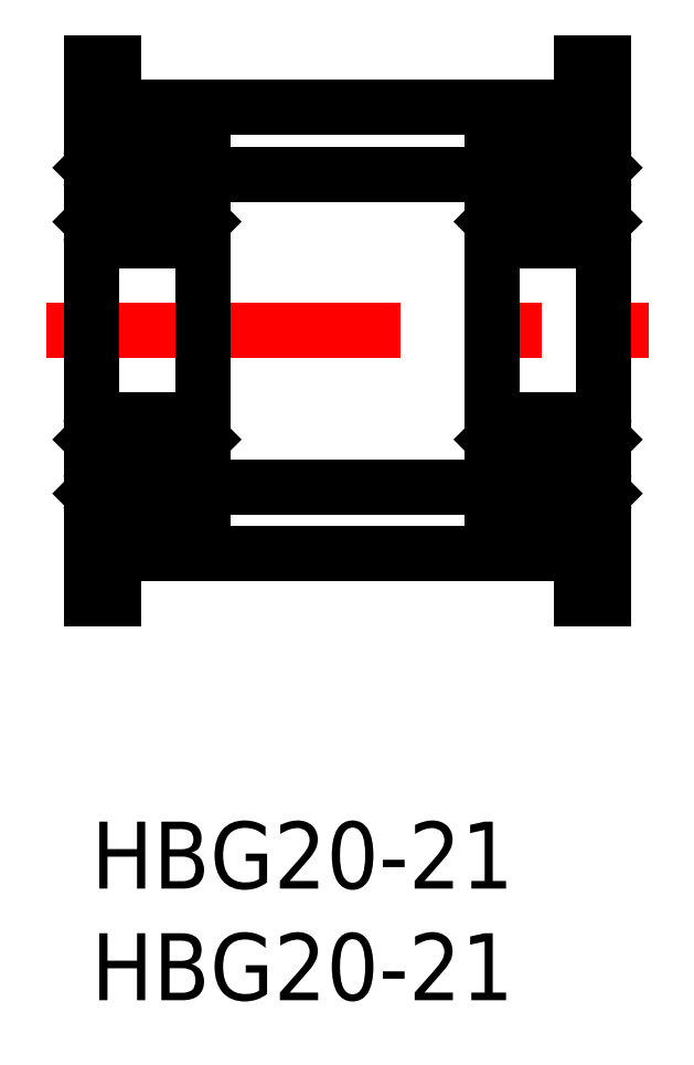
<metadata>
{"format":"dxf","ext":"dxf","renderer":"ezdxf+matplotlib","layout":"modelspace","background":"white","min_lineweight":24,"dpi":150}
</metadata>
<code>
0
SECTION
2
ENTITIES
0
INSERT
8
MSM_CONTINUOUS
2
*U2
10
0
20
0
30
0
0
INSERT
8
MSM_CONTINUOUS
2
*U3
10
0
20
0
30
0
0
LINE
8
MSM_CONTINUOUS
10
1
20
12
30
0
11
22
21
12
31
0
0
LINE
8
MSM_CONTINUOUS
10
0
20
10
30
0
11
1
21
10
31
0
0
LINE
8
MSM_CONTINUOUS
10
1
20
10
30
0
11
1
21
12
31
0
0
LINE
8
MSM_CONTINUOUS
10
22
20
10
30
0
11
23
21
10
31
0
0
LINE
8
MSM_CONTINUOUS
10
22
20
12
30
0
11
22
21
10
31
0
0
LINE
8
MSM_CENTER
10
-2
20
22
30
0
11
25
21
22
31
0
0
LINE
8
MSM_CONTINUOUS
10
1
20
32
30
0
11
22
21
32
31
0
0
LINE
8
MSM_CONTINUOUS
10
1
20
34
30
0
11
1
21
32
31
0
0
LINE
8
MSM_CONTINUOUS
10
0
20
34
30
0
11
1
21
34
31
0
0
LINE
8
MSM_CONTINUOUS
10
22
20
32
30
0
11
22
21
34
31
0
0
LINE
8
MSM_CONTINUOUS
10
22
20
34
30
0
11
23
21
34
31
0
0
LINE
8
MSM_CONTINUOUS
10
18
20
15
30
0
11
5
21
15
31
0
0
LINE
8
MSM_CONTINUOUS
10
18
20
29
30
0
11
5
21
29
31
0
0
ARC
8
MSM_CONTINUOUS
10
4.8
20
29.8
30
0
40
0.2
50
0
51
90
0
ARC
8
MSM_CONTINUOUS
10
0.2
20
29.8
30
0
40
0.2
50
90
51
180
0
LINE
8
MSM_CONTINUOUS
10
0
20
30
30
0
11
5
21
30
31
0
0
ARC
8
MSM_CONTINUOUS
10
4.8
20
26.2
30
0
40
0.2
50
270
51
0
0
ARC
8
MSM_CONTINUOUS
10
4.8
20
17.8
30
0
40
0.2
50
0
51
90
0
ARC
8
MSM_CONTINUOUS
10
0.2
20
26.2
30
0
40
0.2
50
180
51
270
0
ARC
8
MSM_CONTINUOUS
10
0.2
20
17.8
30
0
40
0.2
50
90
51
180
0
LINE
8
MSM_CONTINUOUS
10
0.2
20
18
30
0
11
4.8
21
18
31
0
0
LINE
8
MSM_CONTINUOUS
10
0.2
20
26
30
0
11
4.8
21
26
31
0
0
ARC
8
MSM_CONTINUOUS
10
4.8
20
14.2
30
0
40
0.2
50
270
51
0
0
ARC
8
MSM_CONTINUOUS
10
0.2
20
14.2
30
0
40
0.2
50
180
51
270
0
LINE
8
MSM_CONTINUOUS
10
5
20
14
30
0
11
0
21
14
31
0
0
LINE
8
MSM_CONTINUOUS
10
5
20
30
30
0
11
5
21
14
31
0
0
LINE
8
MSM_CONTINUOUS
10
21.46
20
28.72
30
0
11
22.2
21
28.72
31
0
0
ARC
8
MSM_CONTINUOUS
10
22.8
20
26.2
30
0
40
0.2
50
270
51
0
0
ARC
8
MSM_CONTINUOUS
10
22.8
20
17.8
30
0
40
0.2
50
0
51
90
0
ARC
8
MSM_CONTINUOUS
10
18.2
20
26.2
30
0
40
0.2
50
180
51
270
0
ARC
8
MSM_CONTINUOUS
10
18.2
20
17.8
30
0
40
0.2
50
90
51
180
0
LINE
8
MSM_CONTINUOUS
10
18.2
20
18
30
0
11
22.8
21
18
31
0
0
LINE
8
MSM_CONTINUOUS
10
21.46
20
27.28
30
0
11
22.2
21
27.28
31
0
0
LINE
8
MSM_CONTINUOUS
10
18.2
20
26
30
0
11
22.8
21
26
31
0
0
ARC
8
MSM_CONTINUOUS
10
22.8
20
14.2
30
0
40
0.2
50
270
51
0
0
ARC
8
MSM_CONTINUOUS
10
18.2
20
14.2
30
0
40
0.2
50
180
51
270
0
LINE
8
MSM_CONTINUOUS
10
23
20
14
30
0
11
18
21
14
31
0
0
LINE
8
MSM_CONTINUOUS
10
18
20
14
30
0
11
18
21
30
31
0
0
CIRCLE
8
MSM_CONTINUOUS
10
20.5
20
28
30
0
40
1.2
0
LINE
8
MSM_CONTINUOUS
10
23
20
34
30
0
11
23
21
10
31
0
0
ARC
8
MSM_CONTINUOUS
10
22.8
20
29.8
30
0
40
0.2
50
0
51
90
0
ARC
8
MSM_CONTINUOUS
10
18.2
20
29.8
30
0
40
0.2
50
90
51
180
0
LINE
8
MSM_CONTINUOUS
10
18
20
30
30
0
11
23
21
30
31
0
0
LINE
8
MSM_CONTINUOUS
10
0
20
10
30
0
11
0
21
34
31
0
0
LINE
8
MSM_CONTINUOUS
10
22.2
20
28.68
30
0
11
22.2
21
29.2
31
0
0
LINE
8
MSM_CONTINUOUS
10
22.3
20
29.2
30
0
11
22.3
21
28.72
31
0
0
LINE
8
MSM_CONTINUOUS
10
22.4
20
28.48
30
0
11
22.4
21
27.18
31
0
0
ARC
8
MSM_CONTINUOUS
10
22.4
20
29.2
30
0
40
0.1
50
0
51
180
0
ARC
8
MSM_CONTINUOUS
10
22.4
20
29.2
30
0
40
0.2
50
0
51
180
0
LINE
8
MSM_CONTINUOUS
10
22.5
20
29.2
30
0
11
22.5
21
29
31
0
0
LINE
8
MSM_CONTINUOUS
10
22.6
20
29.2
30
0
11
22.6
21
29
31
0
0
LINE
8
MSM_CONTINUOUS
10
22.3
20
28.72
30
0
11
22.5
21
28.52
31
0
0
LINE
8
MSM_CONTINUOUS
10
22.2
20
28.68
30
0
11
22.4
21
28.48
31
0
0
LINE
8
MSM_CONTINUOUS
10
22.5
20
28.52
30
0
11
22.5
21
27.18
31
0
0
LINE
8
MSM_CONTINUOUS
10
22.4
20
27.08
30
0
11
22.2
21
27.08
31
0
0
ARC
8
MSM_CONTINUOUS
10
22.4
20
27.18
30
0
40
0.1
50
270
51
4.071e-12
0
LINE
8
MSM_CONTINUOUS
10
22.2
20
27.18
30
0
11
22.4
21
27.18
31
0
0
LINE
8
MSM_CONTINUOUS
10
22.5
20
29
30
0
11
22.6
21
29
31
0
0
LINE
8
MSM_CONTINUOUS
10
22.2
20
26.98
30
0
11
22.9
21
26.98
31
0
0
LINE
8
MSM_CONTINUOUS
10
22.6
20
29.2
30
0
11
22.9
21
29.2
31
0
0
LINE
8
MSM_CONTINUOUS
10
22.2
20
26.98
30
0
11
22.2
21
27.28
31
0
0
LINE
8
MSM_CONTINUOUS
10
22.9
20
29.2
30
0
11
23
21
29.3
31
0
0
LINE
8
MSM_CONTINUOUS
10
22.9
20
26.98
30
0
11
23
21
26.88
31
0
0
LINE
8
MSM_CONTINUOUS
10
19.54
20
28.72
30
0
11
18.8
21
28.72
31
0
0
LINE
8
MSM_CONTINUOUS
10
19.54
20
27.28
30
0
11
18.8
21
27.28
31
0
0
LINE
8
MSM_CONTINUOUS
10
18.1
20
26.98
30
0
11
18
21
26.88
31
0
0
LINE
8
MSM_CONTINUOUS
10
18.1
20
29.2
30
0
11
18
21
29.3
31
0
0
LINE
8
MSM_CONTINUOUS
10
18.8
20
28.68
30
0
11
18.8
21
29.2
31
0
0
LINE
8
MSM_CONTINUOUS
10
18.7
20
29.2
30
0
11
18.7
21
28.72
31
0
0
LINE
8
MSM_CONTINUOUS
10
18.6
20
28.48
30
0
11
18.6
21
27.18
31
0
0
ARC
8
MSM_CONTINUOUS
10
18.6
20
29.2
30
0
40
0.1
50
6.4e-15
51
180
0
ARC
8
MSM_CONTINUOUS
10
18.6
20
29.2
30
0
40
0.2
50
6.4e-15
51
180
0
LINE
8
MSM_CONTINUOUS
10
18.5
20
29.2
30
0
11
18.5
21
29
31
0
0
LINE
8
MSM_CONTINUOUS
10
18.4
20
29.2
30
0
11
18.4
21
29
31
0
0
LINE
8
MSM_CONTINUOUS
10
18.7
20
28.72
30
0
11
18.5
21
28.52
31
0
0
LINE
8
MSM_CONTINUOUS
10
18.8
20
28.68
30
0
11
18.6
21
28.48
31
0
0
LINE
8
MSM_CONTINUOUS
10
18.5
20
28.52
30
0
11
18.5
21
27.18
31
0
0
LINE
8
MSM_CONTINUOUS
10
18.6
20
27.08
30
0
11
18.8
21
27.08
31
0
0
ARC
8
MSM_CONTINUOUS
10
18.6
20
27.18
30
0
40
0.1
50
180
51
270
0
LINE
8
MSM_CONTINUOUS
10
18.8
20
27.18
30
0
11
18.6
21
27.18
31
0
0
LINE
8
MSM_CONTINUOUS
10
18.5
20
29
30
0
11
18.4
21
29
31
0
0
LINE
8
MSM_CONTINUOUS
10
18.8
20
26.98
30
0
11
18.1
21
26.98
31
0
0
LINE
8
MSM_CONTINUOUS
10
18.4
20
29.2
30
0
11
18.1
21
29.2
31
0
0
LINE
8
MSM_CONTINUOUS
10
18.8
20
26.98
30
0
11
18.8
21
27.28
31
0
0
LINE
8
MSM_CONTINUOUS
10
21.46
20
15.28
30
0
11
22.2
21
15.28
31
0
0
LINE
8
MSM_CONTINUOUS
10
21.46
20
16.72
30
0
11
22.2
21
16.72
31
0
0
CIRCLE
8
MSM_CONTINUOUS
10
20.5
20
16
30
0
40
1.2
0
LINE
8
MSM_CONTINUOUS
10
22.9
20
17.02
30
0
11
23
21
17.12
31
0
0
LINE
8
MSM_CONTINUOUS
10
22.9
20
14.8
30
0
11
23
21
14.7
31
0
0
LINE
8
MSM_CONTINUOUS
10
22.2
20
15.32
30
0
11
22.2
21
14.8
31
0
0
LINE
8
MSM_CONTINUOUS
10
22.3
20
14.8
30
0
11
22.3
21
15.28
31
0
0
LINE
8
MSM_CONTINUOUS
10
22.4
20
15.52
30
0
11
22.4
21
16.82
31
0
0
ARC
8
MSM_CONTINUOUS
10
22.4
20
14.8
30
0
40
0.1
50
180
51
0
0
ARC
8
MSM_CONTINUOUS
10
22.4
20
14.8
30
0
40
0.2
50
180
51
0
0
LINE
8
MSM_CONTINUOUS
10
22.5
20
14.8
30
0
11
22.5
21
15
31
0
0
LINE
8
MSM_CONTINUOUS
10
22.6
20
14.8
30
0
11
22.6
21
15
31
0
0
LINE
8
MSM_CONTINUOUS
10
22.3
20
15.28
30
0
11
22.5
21
15.48
31
0
0
LINE
8
MSM_CONTINUOUS
10
22.2
20
15.32
30
0
11
22.4
21
15.52
31
0
0
LINE
8
MSM_CONTINUOUS
10
22.5
20
15.48
30
0
11
22.5
21
16.82
31
0
0
LINE
8
MSM_CONTINUOUS
10
22.4
20
16.92
30
0
11
22.2
21
16.92
31
0
0
ARC
8
MSM_CONTINUOUS
10
22.4
20
16.82
30
0
40
0.1
50
360
51
90
0
LINE
8
MSM_CONTINUOUS
10
22.2
20
16.82
30
0
11
22.4
21
16.82
31
0
0
LINE
8
MSM_CONTINUOUS
10
22.5
20
15
30
0
11
22.6
21
15
31
0
0
LINE
8
MSM_CONTINUOUS
10
22.2
20
17.02
30
0
11
22.9
21
17.02
31
0
0
LINE
8
MSM_CONTINUOUS
10
22.6
20
14.8
30
0
11
22.9
21
14.8
31
0
0
LINE
8
MSM_CONTINUOUS
10
22.2
20
17.02
30
0
11
22.2
21
16.72
31
0
0
LINE
8
MSM_CONTINUOUS
10
19.54
20
15.28
30
0
11
18.8
21
15.28
31
0
0
LINE
8
MSM_CONTINUOUS
10
19.54
20
16.72
30
0
11
18.8
21
16.72
31
0
0
LINE
8
MSM_CONTINUOUS
10
18.1
20
17.02
30
0
11
18
21
17.12
31
0
0
LINE
8
MSM_CONTINUOUS
10
18.1
20
14.8
30
0
11
18
21
14.7
31
0
0
LINE
8
MSM_CONTINUOUS
10
18.8
20
15.32
30
0
11
18.8
21
14.8
31
0
0
LINE
8
MSM_CONTINUOUS
10
18.7
20
14.8
30
0
11
18.7
21
15.28
31
0
0
LINE
8
MSM_CONTINUOUS
10
18.6
20
15.52
30
0
11
18.6
21
16.82
31
0
0
ARC
8
MSM_CONTINUOUS
10
18.6
20
14.8
30
0
40
0.1
50
180
51
0
0
ARC
8
MSM_CONTINUOUS
10
18.6
20
14.8
30
0
40
0.2
50
180
51
0
0
LINE
8
MSM_CONTINUOUS
10
18.5
20
14.8
30
0
11
18.5
21
15
31
0
0
LINE
8
MSM_CONTINUOUS
10
18.4
20
14.8
30
0
11
18.4
21
15
31
0
0
LINE
8
MSM_CONTINUOUS
10
18.7
20
15.28
30
0
11
18.5
21
15.48
31
0
0
LINE
8
MSM_CONTINUOUS
10
18.8
20
15.32
30
0
11
18.6
21
15.52
31
0
0
LINE
8
MSM_CONTINUOUS
10
18.5
20
15.48
30
0
11
18.5
21
16.82
31
0
0
LINE
8
MSM_CONTINUOUS
10
18.6
20
16.92
30
0
11
18.8
21
16.92
31
0
0
ARC
8
MSM_CONTINUOUS
10
18.6
20
16.82
30
0
40
0.1
50
90
51
180
0
LINE
8
MSM_CONTINUOUS
10
18.8
20
16.82
30
0
11
18.6
21
16.82
31
0
0
LINE
8
MSM_CONTINUOUS
10
18.5
20
15
30
0
11
18.4
21
15
31
0
0
LINE
8
MSM_CONTINUOUS
10
18.8
20
17.02
30
0
11
18.1
21
17.02
31
0
0
LINE
8
MSM_CONTINUOUS
10
18.4
20
14.8
30
0
11
18.1
21
14.8
31
0
0
LINE
8
MSM_CONTINUOUS
10
18.8
20
17.02
30
0
11
18.8
21
16.72
31
0
0
LINE
8
MSM_CONTINUOUS
10
1.54
20
28.72
30
0
11
0.8
21
28.72
31
0
0
LINE
8
MSM_CONTINUOUS
10
1.54
20
27.28
30
0
11
0.8
21
27.28
31
0
0
CIRCLE
8
MSM_CONTINUOUS
10
2.5
20
28
30
0
40
1.2
0
LINE
8
MSM_CONTINUOUS
10
0.1
20
26.98
30
0
11
0
21
26.88
31
0
0
LINE
8
MSM_CONTINUOUS
10
0.1
20
29.2
30
0
11
0
21
29.3
31
0
0
LINE
8
MSM_CONTINUOUS
10
0.8
20
28.68
30
0
11
0.8
21
29.2
31
0
0
LINE
8
MSM_CONTINUOUS
10
0.7
20
29.2
30
0
11
0.7
21
28.72
31
0
0
LINE
8
MSM_CONTINUOUS
10
0.6
20
28.48
30
0
11
0.6
21
27.18
31
0
0
ARC
8
MSM_CONTINUOUS
10
0.6
20
29.2
30
0
40
0.1
50
0
51
180
0
ARC
8
MSM_CONTINUOUS
10
0.6
20
29.2
30
0
40
0.2
50
0
51
180
0
LINE
8
MSM_CONTINUOUS
10
0.5
20
29.2
30
0
11
0.5
21
29
31
0
0
LINE
8
MSM_CONTINUOUS
10
0.4
20
29.2
30
0
11
0.4
21
29
31
0
0
LINE
8
MSM_CONTINUOUS
10
0.7
20
28.72
30
0
11
0.5
21
28.52
31
0
0
LINE
8
MSM_CONTINUOUS
10
0.8
20
28.68
30
0
11
0.6
21
28.48
31
0
0
LINE
8
MSM_CONTINUOUS
10
0.5
20
28.52
30
0
11
0.5
21
27.18
31
0
0
LINE
8
MSM_CONTINUOUS
10
0.6
20
27.08
30
0
11
0.8
21
27.08
31
0
0
ARC
8
MSM_CONTINUOUS
10
0.6
20
27.18
30
0
40
0.1
50
180
51
270
0
LINE
8
MSM_CONTINUOUS
10
0.8
20
27.18
30
0
11
0.6
21
27.18
31
0
0
LINE
8
MSM_CONTINUOUS
10
0.5
20
29
30
0
11
0.4
21
29
31
0
0
LINE
8
MSM_CONTINUOUS
10
0.8
20
26.98
30
0
11
0.1
21
26.98
31
0
0
LINE
8
MSM_CONTINUOUS
10
0.4
20
29.2
30
0
11
0.1
21
29.2
31
0
0
LINE
8
MSM_CONTINUOUS
10
0.8
20
26.98
30
0
11
0.8
21
27.28
31
0
0
LINE
8
MSM_CONTINUOUS
10
3.46
20
28.72
30
0
11
4.2
21
28.72
31
0
0
LINE
8
MSM_CONTINUOUS
10
3.46
20
27.28
30
0
11
4.2
21
27.28
31
0
0
LINE
8
MSM_CONTINUOUS
10
4.9
20
26.98
30
0
11
5
21
26.88
31
0
0
LINE
8
MSM_CONTINUOUS
10
4.9
20
29.2
30
0
11
5
21
29.3
31
0
0
LINE
8
MSM_CONTINUOUS
10
4.2
20
28.68
30
0
11
4.2
21
29.2
31
0
0
LINE
8
MSM_CONTINUOUS
10
4.3
20
29.2
30
0
11
4.3
21
28.72
31
0
0
LINE
8
MSM_CONTINUOUS
10
4.4
20
28.48
30
0
11
4.4
21
27.18
31
0
0
ARC
8
MSM_CONTINUOUS
10
4.4
20
29.2
30
0
40
0.1
50
0
51
180
0
ARC
8
MSM_CONTINUOUS
10
4.4
20
29.2
30
0
40
0.2
50
0
51
180
0
LINE
8
MSM_CONTINUOUS
10
4.5
20
29.2
30
0
11
4.5
21
29
31
0
0
LINE
8
MSM_CONTINUOUS
10
4.6
20
29.2
30
0
11
4.6
21
29
31
0
0
LINE
8
MSM_CONTINUOUS
10
4.3
20
28.72
30
0
11
4.5
21
28.52
31
0
0
LINE
8
MSM_CONTINUOUS
10
4.2
20
28.68
30
0
11
4.4
21
28.48
31
0
0
LINE
8
MSM_CONTINUOUS
10
4.5
20
28.52
30
0
11
4.5
21
27.18
31
0
0
LINE
8
MSM_CONTINUOUS
10
4.4
20
27.08
30
0
11
4.2
21
27.08
31
0
0
ARC
8
MSM_CONTINUOUS
10
4.4
20
27.18
30
0
40
0.1
50
270
51
4.059e-12
0
LINE
8
MSM_CONTINUOUS
10
4.2
20
27.18
30
0
11
4.4
21
27.18
31
0
0
LINE
8
MSM_CONTINUOUS
10
4.5
20
29
30
0
11
4.6
21
29
31
0
0
LINE
8
MSM_CONTINUOUS
10
4.2
20
26.98
30
0
11
4.9
21
26.98
31
0
0
LINE
8
MSM_CONTINUOUS
10
4.6
20
29.2
30
0
11
4.9
21
29.2
31
0
0
LINE
8
MSM_CONTINUOUS
10
4.2
20
26.98
30
0
11
4.2
21
27.28
31
0
0
LINE
8
MSM_CONTINUOUS
10
1.54
20
15.28
30
0
11
0.8
21
15.28
31
0
0
LINE
8
MSM_CONTINUOUS
10
1.54
20
16.72
30
0
11
0.8
21
16.72
31
0
0
CIRCLE
8
MSM_CONTINUOUS
10
2.5
20
16
30
0
40
1.2
0
LINE
8
MSM_CONTINUOUS
10
0.1
20
17.02
30
0
11
-3.6e-15
21
17.12
31
0
0
LINE
8
MSM_CONTINUOUS
10
0.1
20
14.8
30
0
11
-7.1e-15
21
14.7
31
0
0
LINE
8
MSM_CONTINUOUS
10
0.8
20
15.32
30
0
11
0.8
21
14.8
31
0
0
LINE
8
MSM_CONTINUOUS
10
0.7
20
14.8
30
0
11
0.7
21
15.28
31
0
0
LINE
8
MSM_CONTINUOUS
10
0.6
20
15.52
30
0
11
0.6
21
16.82
31
0
0
ARC
8
MSM_CONTINUOUS
10
0.6
20
14.8
30
0
40
0.1
50
180
51
0
0
ARC
8
MSM_CONTINUOUS
10
0.6
20
14.8
30
0
40
0.2
50
180
51
0
0
LINE
8
MSM_CONTINUOUS
10
0.5
20
14.8
30
0
11
0.5
21
15
31
0
0
LINE
8
MSM_CONTINUOUS
10
0.4
20
14.8
30
0
11
0.4
21
15
31
0
0
LINE
8
MSM_CONTINUOUS
10
0.7
20
15.28
30
0
11
0.5
21
15.48
31
0
0
LINE
8
MSM_CONTINUOUS
10
0.8
20
15.32
30
0
11
0.6
21
15.52
31
0
0
LINE
8
MSM_CONTINUOUS
10
0.5
20
15.48
30
0
11
0.5
21
16.82
31
0
0
LINE
8
MSM_CONTINUOUS
10
0.6
20
16.92
30
0
11
0.8
21
16.92
31
0
0
ARC
8
MSM_CONTINUOUS
10
0.6
20
16.82
30
0
40
0.1
50
90
51
180
0
LINE
8
MSM_CONTINUOUS
10
0.8
20
16.82
30
0
11
0.6
21
16.82
31
0
0
LINE
8
MSM_CONTINUOUS
10
0.5
20
15
30
0
11
0.4
21
15
31
0
0
LINE
8
MSM_CONTINUOUS
10
0.8
20
17.02
30
0
11
0.1
21
17.02
31
0
0
LINE
8
MSM_CONTINUOUS
10
0.4
20
14.8
30
0
11
0.1
21
14.8
31
0
0
LINE
8
MSM_CONTINUOUS
10
0.8
20
17.02
30
0
11
0.8
21
16.72
31
0
0
LINE
8
MSM_CONTINUOUS
10
3.46
20
15.28
30
0
11
4.2
21
15.28
31
0
0
LINE
8
MSM_CONTINUOUS
10
3.46
20
16.72
30
0
11
4.2
21
16.72
31
0
0
LINE
8
MSM_CONTINUOUS
10
4.9
20
17.02
30
0
11
5
21
17.12
31
0
0
LINE
8
MSM_CONTINUOUS
10
4.9
20
14.8
30
0
11
5
21
14.7
31
0
0
LINE
8
MSM_CONTINUOUS
10
4.2
20
15.32
30
0
11
4.2
21
14.8
31
0
0
LINE
8
MSM_CONTINUOUS
10
4.3
20
14.8
30
0
11
4.3
21
15.28
31
0
0
LINE
8
MSM_CONTINUOUS
10
4.4
20
15.52
30
0
11
4.4
21
16.82
31
0
0
ARC
8
MSM_CONTINUOUS
10
4.4
20
14.8
30
0
40
0.1
50
180
51
0
0
ARC
8
MSM_CONTINUOUS
10
4.4
20
14.8
30
0
40
0.2
50
180
51
0
0
LINE
8
MSM_CONTINUOUS
10
4.5
20
14.8
30
0
11
4.5
21
15
31
0
0
LINE
8
MSM_CONTINUOUS
10
4.6
20
14.8
30
0
11
4.6
21
15
31
0
0
LINE
8
MSM_CONTINUOUS
10
4.3
20
15.28
30
0
11
4.5
21
15.48
31
0
0
LINE
8
MSM_CONTINUOUS
10
4.2
20
15.32
30
0
11
4.4
21
15.52
31
0
0
LINE
8
MSM_CONTINUOUS
10
4.5
20
15.48
30
0
11
4.5
21
16.82
31
0
0
LINE
8
MSM_CONTINUOUS
10
4.4
20
16.92
30
0
11
4.2
21
16.92
31
0
0
ARC
8
MSM_CONTINUOUS
10
4.4
20
16.82
30
0
40
0.1
50
360
51
90
0
LINE
8
MSM_CONTINUOUS
10
4.2
20
16.82
30
0
11
4.4
21
16.82
31
0
0
LINE
8
MSM_CONTINUOUS
10
4.5
20
15
30
0
11
4.6
21
15
31
0
0
LINE
8
MSM_CONTINUOUS
10
4.2
20
17.02
30
0
11
4.9
21
17.02
31
0
0
LINE
8
MSM_CONTINUOUS
10
4.6
20
14.8
30
0
11
4.9
21
14.8
31
0
0
LINE
8
MSM_CONTINUOUS
10
4.2
20
17.02
30
0
11
4.2
21
16.72
31
0
0
ENDSEC
0
EOF

</code>
